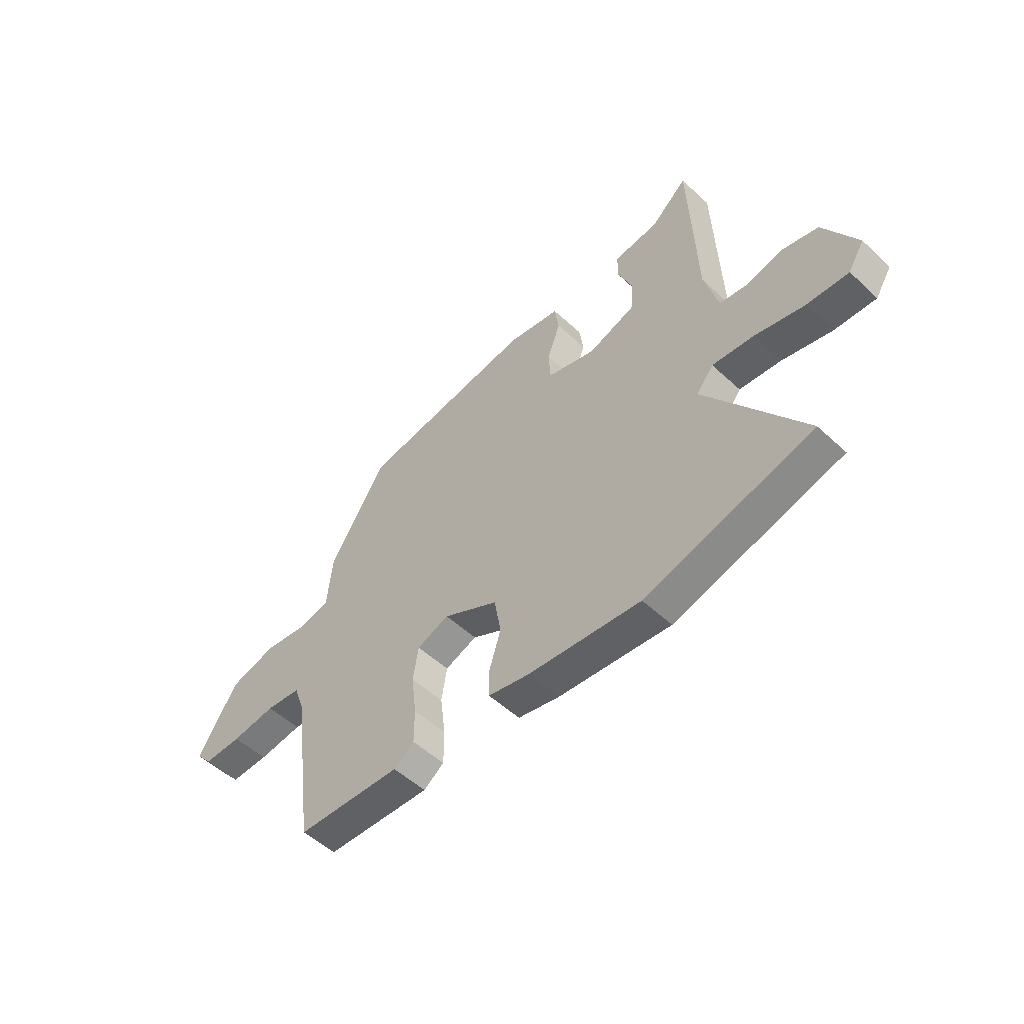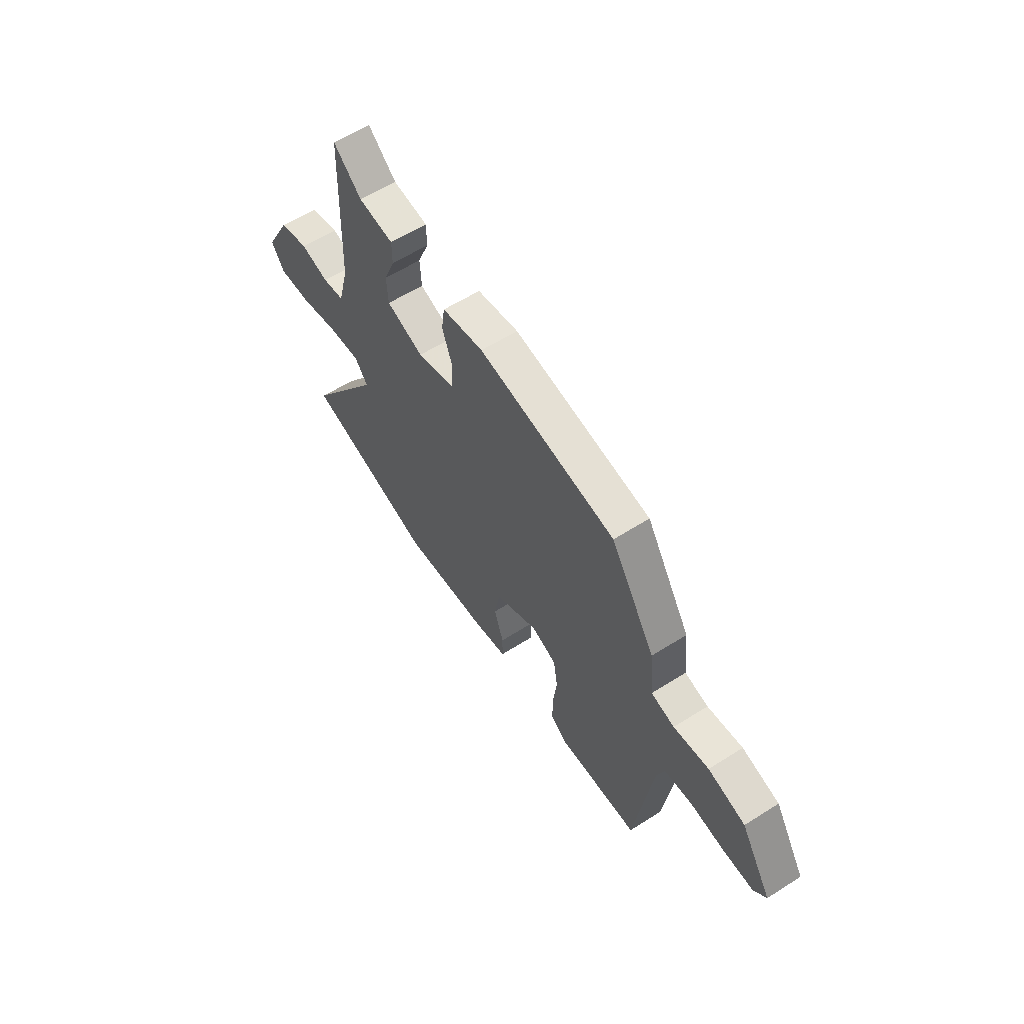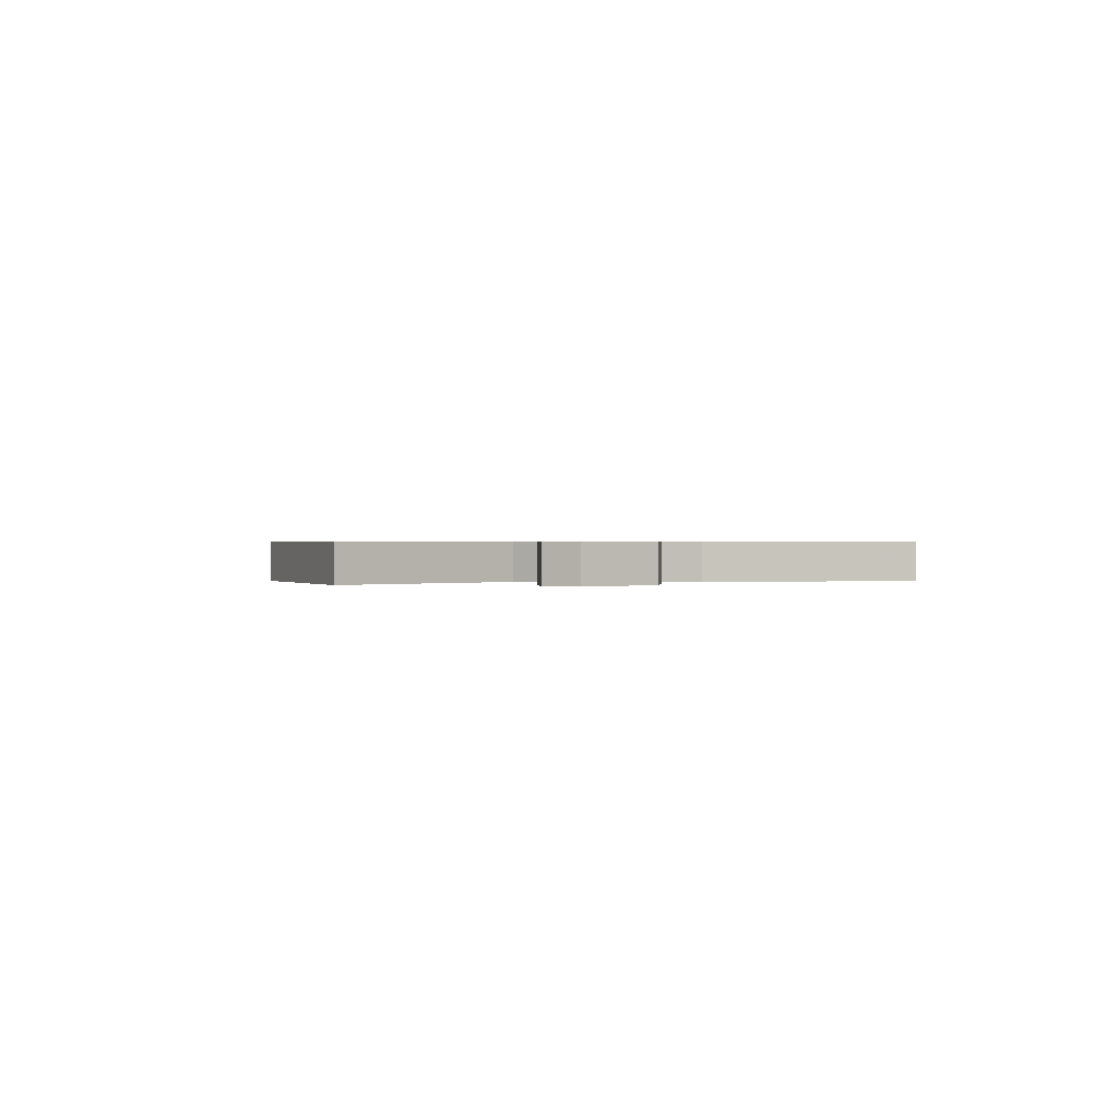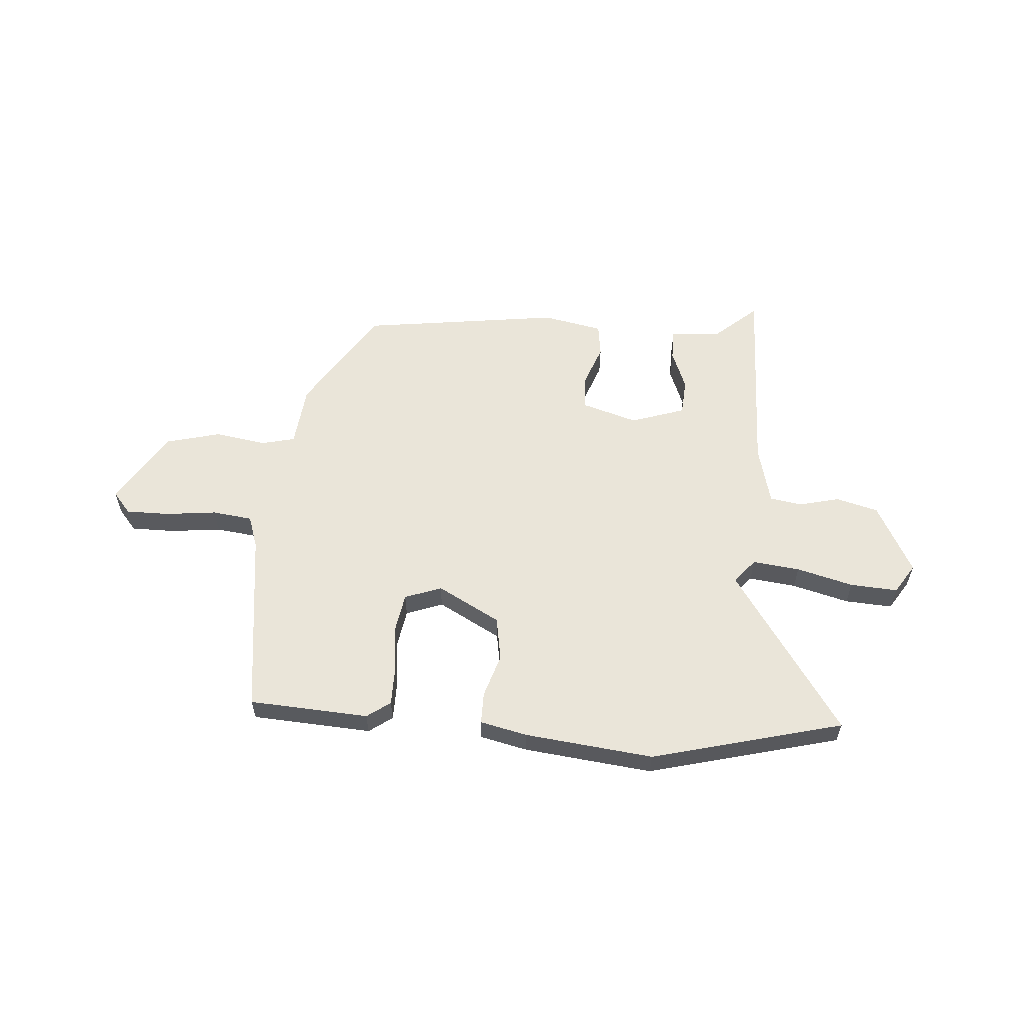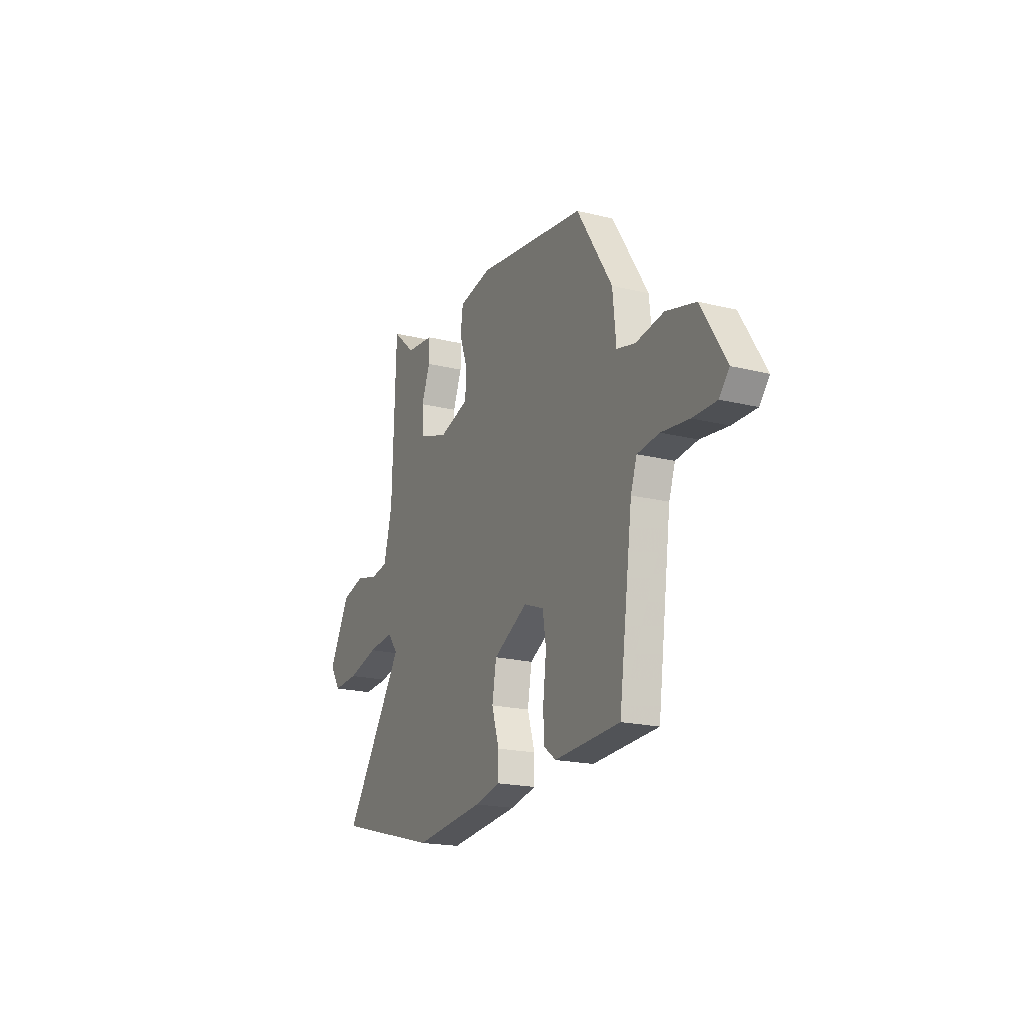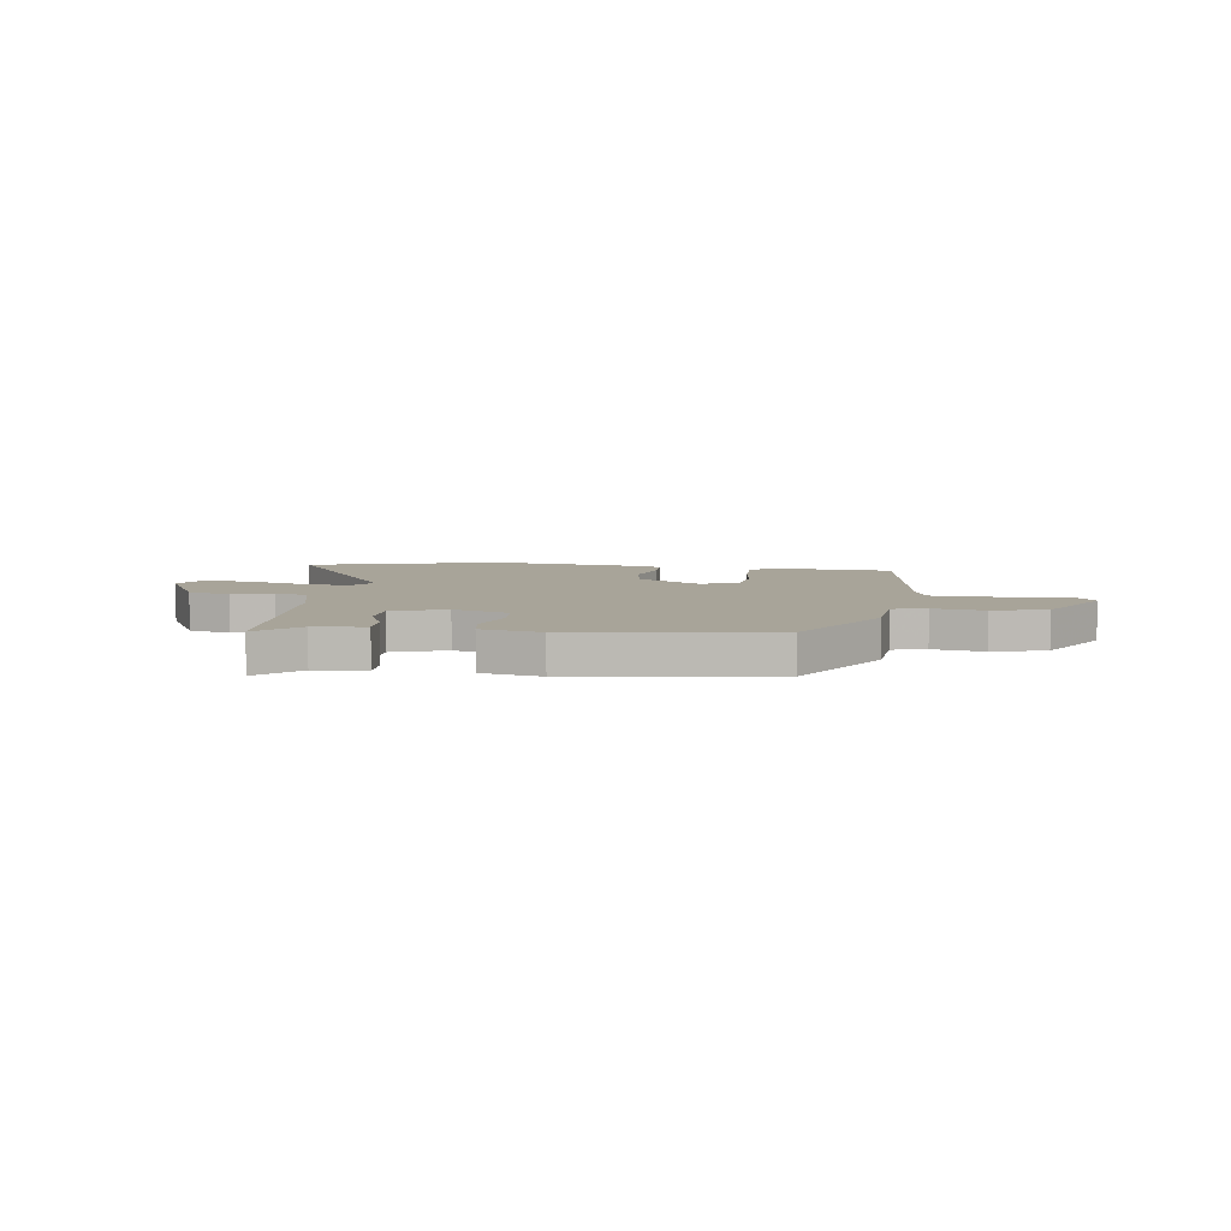
<metadata>
{"format":"obj","ext":"obj","renderer":"f3d","projection":"perspective","resolution":1024,"background":"white","views":[{"elev":-52.7,"azim":-134.9,"up":"+Z"},{"elev":59.6,"azim":57.0,"up":"+Z"},{"elev":0.5,"azim":-98.2,"up":"+Y"},{"elev":58.3,"azim":-175.2,"up":"+Y"},{"elev":-19.6,"azim":65.1,"up":"+Z"},{"elev":7.1,"azim":8.0,"up":"+Y"}]}
</metadata>
<code>
v -0.32 0.07 -0.548
v -0.691 0.07 -0.449
v -0.475 0.07 -0.136
v -0.513 0.07 -0.089
v -0.605 0.07 -0.099
v -0.715 0.07 -0.127
v -0.807 0.07 -0.132
v -0.843 0.07 -0.075
v -0.77 0.07 0.06
v -0.688 0.07 0.081
v -0.609 0.07 0.061
v -0.547 0.07 0.071
v -0.517 0.07 0.186
v -0.503 0.07 0.573
v -0.423 0.07 0.502
v -0.323 0.07 0.491
v -0.323 0.07 0.432
v -0.354 0.07 0.355
v -0.35 0.07 0.284
v -0.245 0.07 0.248
v -0.137 0.07 0.28
v -0.133 0.07 0.349
v -0.162 0.07 0.429
v -0.153 0.07 0.493
v -0.036 0.07 0.515
v 0.352 0.07 0.459
v 0.478 0.07 0.258
v 0.49 0.07 0.137
v 0.556 0.07 0.121
v 0.655 0.07 0.136
v 0.76 0.07 0.108
v 0.848 0.07 -0.035
v 0.813 0.07 -0.076
v 0.728 0.07 -0.075
v 0.63 0.07 -0.063
v 0.552 0.07 -0.072
v 0.53 0.07 -0.135
v 0.481 0.07 -0.496
v 0.249 0.07 -0.508
v 0.204 0.07 -0.475
v 0.204 0.07 -0.398
v 0.215 0.07 -0.308
v 0.203 0.07 -0.233
v 0.132 0.07 -0.206
v 0.01 0.07 -0.271
v -0.005 0.07 -0.356
v 0.021 0.07 -0.44
v 0.021 0.07 -0.502
v -0.071 0.07 -0.522
v -0.32 0 -0.548
v -0.691 0 -0.449
v -0.475 0 -0.136
v -0.513 0 -0.089
v -0.605 0 -0.099
v -0.715 0 -0.127
v -0.807 0 -0.132
v -0.843 0 -0.075
v -0.77 0 0.06
v -0.688 0 0.081
v -0.609 0 0.061
v -0.547 0 0.071
v -0.517 0 0.186
v -0.503 0 0.573
v -0.423 0 0.502
v -0.323 0 0.491
v -0.323 0 0.432
v -0.354 0 0.355
v -0.35 0 0.284
v -0.245 0 0.248
v -0.137 0 0.28
v -0.133 0 0.349
v -0.162 0 0.429
v -0.153 0 0.493
v -0.036 0 0.515
v 0.352 0 0.459
v 0.478 0 0.258
v 0.49 0 0.137
v 0.556 0 0.121
v 0.655 0 0.136
v 0.76 0 0.108
v 0.848 0 -0.035
v 0.813 0 -0.076
v 0.728 0 -0.075
v 0.63 0 -0.063
v 0.552 0 -0.072
v 0.53 0 -0.135
v 0.481 0 -0.496
v 0.249 0 -0.508
v 0.204 0 -0.475
v 0.204 0 -0.398
v 0.215 0 -0.308
v 0.203 0 -0.233
v 0.132 0 -0.206
v 0.01 0 -0.271
v -0.005 0 -0.356
v 0.021 0 -0.44
v 0.021 0 -0.502
v -0.071 0 -0.522
f 46 47 48 49
f 45 46 49 1
f 39 40 41 42
f 37 38 39 42
f 36 37 42 43
f 32 33 34 35
f 32 35 36
f 29 30 31 32
f 28 29 32 36
f 25 26 27 28
f 22 23 24 25
f 21 22 25 28
f 20 21 28 36
f 15 16 17 18
f 13 14 15 18
f 12 13 18 19
f 8 9 10 11
f 8 11 12
f 5 6 7 8
f 4 5 8 12
f 3 4 12 19
f 45 1 2 3
f 44 45 3 19
f 36 43 44
f 19 20 36 44
f 98 97 96 95
f 50 98 95 94
f 91 90 89 88
f 91 88 87 86
f 92 91 86 85
f 84 83 82 81
f 85 84 81
f 81 80 79 78
f 85 81 78 77
f 77 76 75 74
f 74 73 72 71
f 77 74 71 70
f 85 77 70 69
f 67 66 65 64
f 67 64 63 62
f 68 67 62 61
f 60 59 58 57
f 61 60 57
f 57 56 55 54
f 61 57 54 53
f 68 61 53 52
f 52 51 50 94
f 68 52 94 93
f 93 92 85
f 93 85 69 68
f 1 50 51 2
f 2 51 52 3
f 3 52 53 4
f 4 53 54 5
f 5 54 55 6
f 6 55 56 7
f 7 56 57 8
f 8 57 58 9
f 9 58 59 10
f 10 59 60 11
f 11 60 61 12
f 12 61 62 13
f 13 62 63 14
f 14 63 64 15
f 15 64 65 16
f 16 65 66 17
f 17 66 67 18
f 18 67 68 19
f 19 68 69 20
f 20 69 70 21
f 21 70 71 22
f 22 71 72 23
f 23 72 73 24
f 24 73 74 25
f 25 74 75 26
f 26 75 76 27
f 27 76 77 28
f 28 77 78 29
f 29 78 79 30
f 30 79 80 31
f 31 80 81 32
f 32 81 82 33
f 33 82 83 34
f 34 83 84 35
f 35 84 85 36
f 36 85 86 37
f 37 86 87 38
f 38 87 88 39
f 39 88 89 40
f 40 89 90 41
f 41 90 91 42
f 42 91 92 43
f 43 92 93 44
f 44 93 94 45
f 45 94 95 46
f 46 95 96 47
f 47 96 97 48
f 48 97 98 49
f 49 98 50 1

</code>
